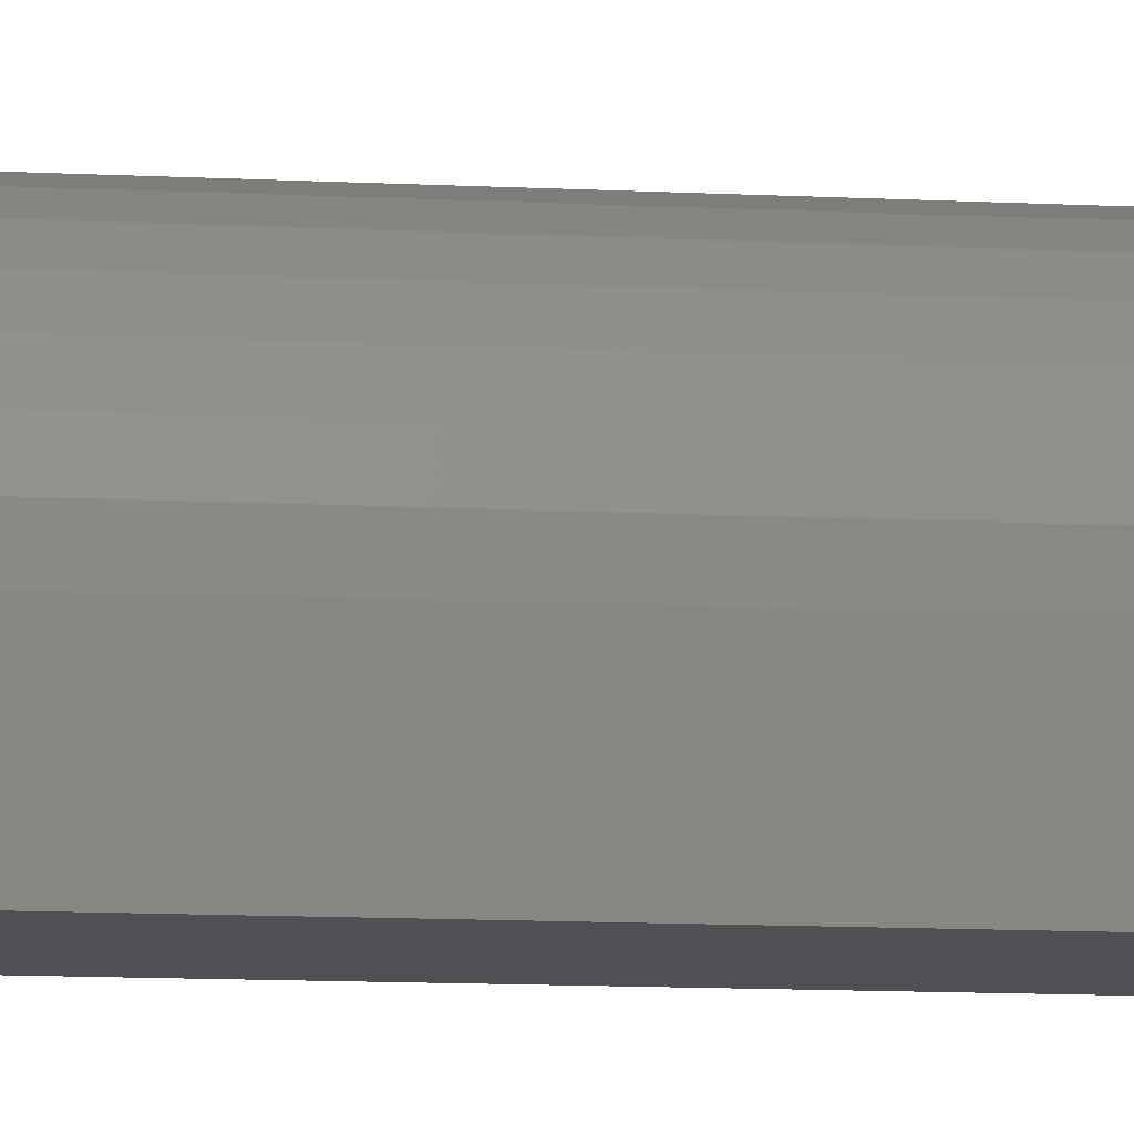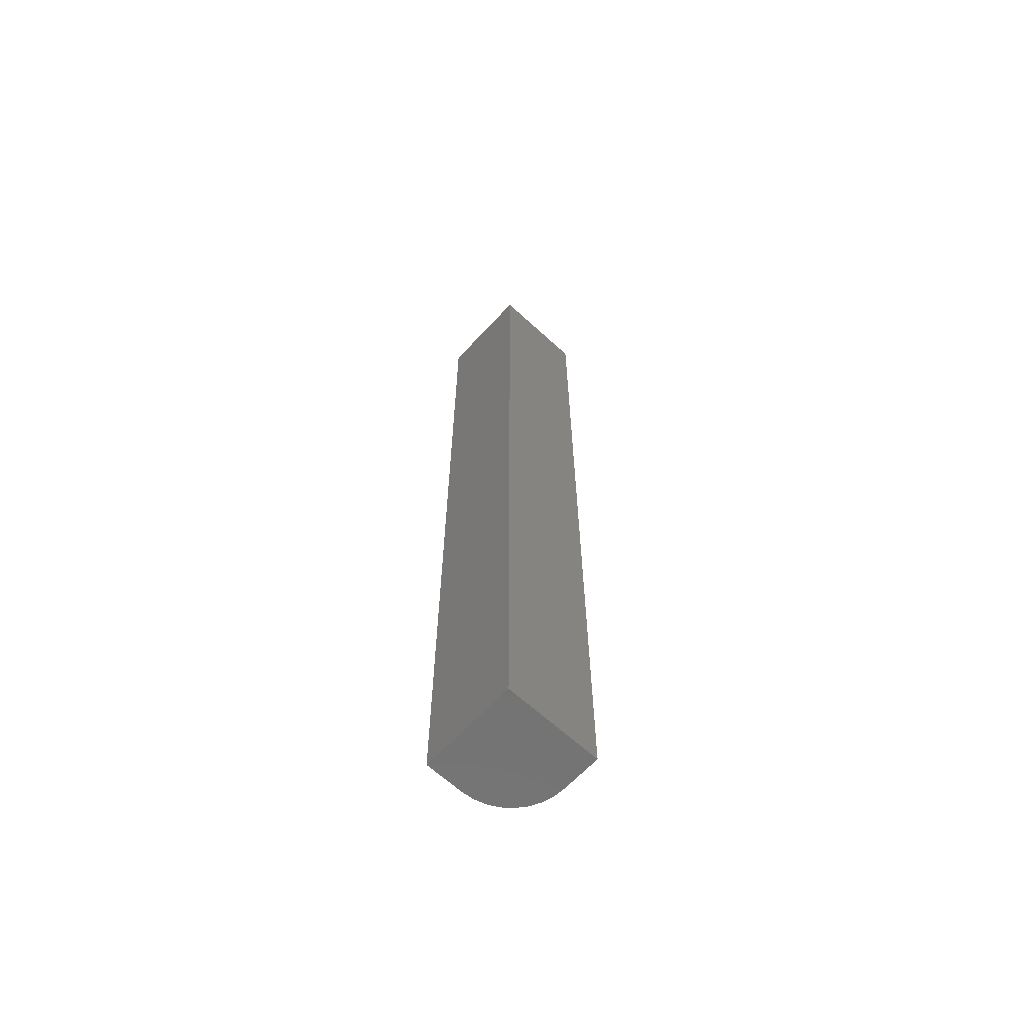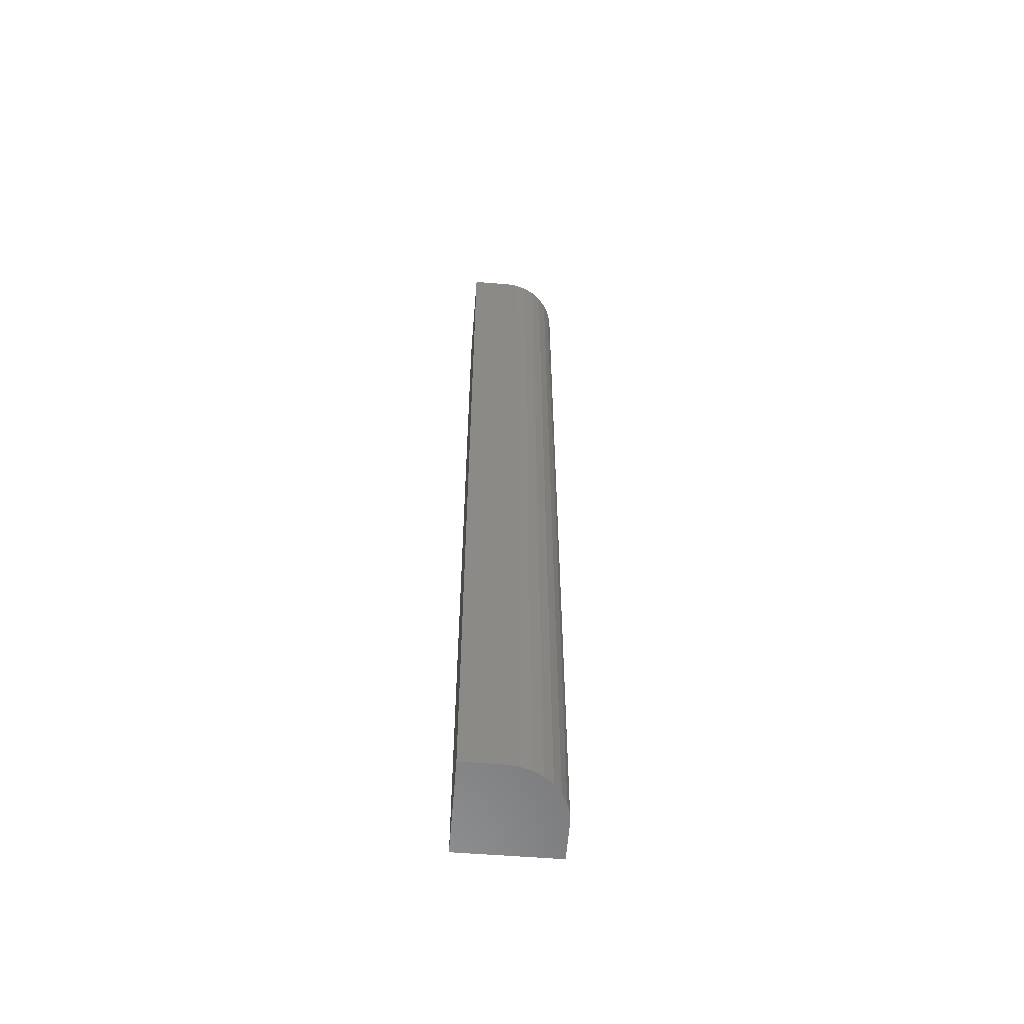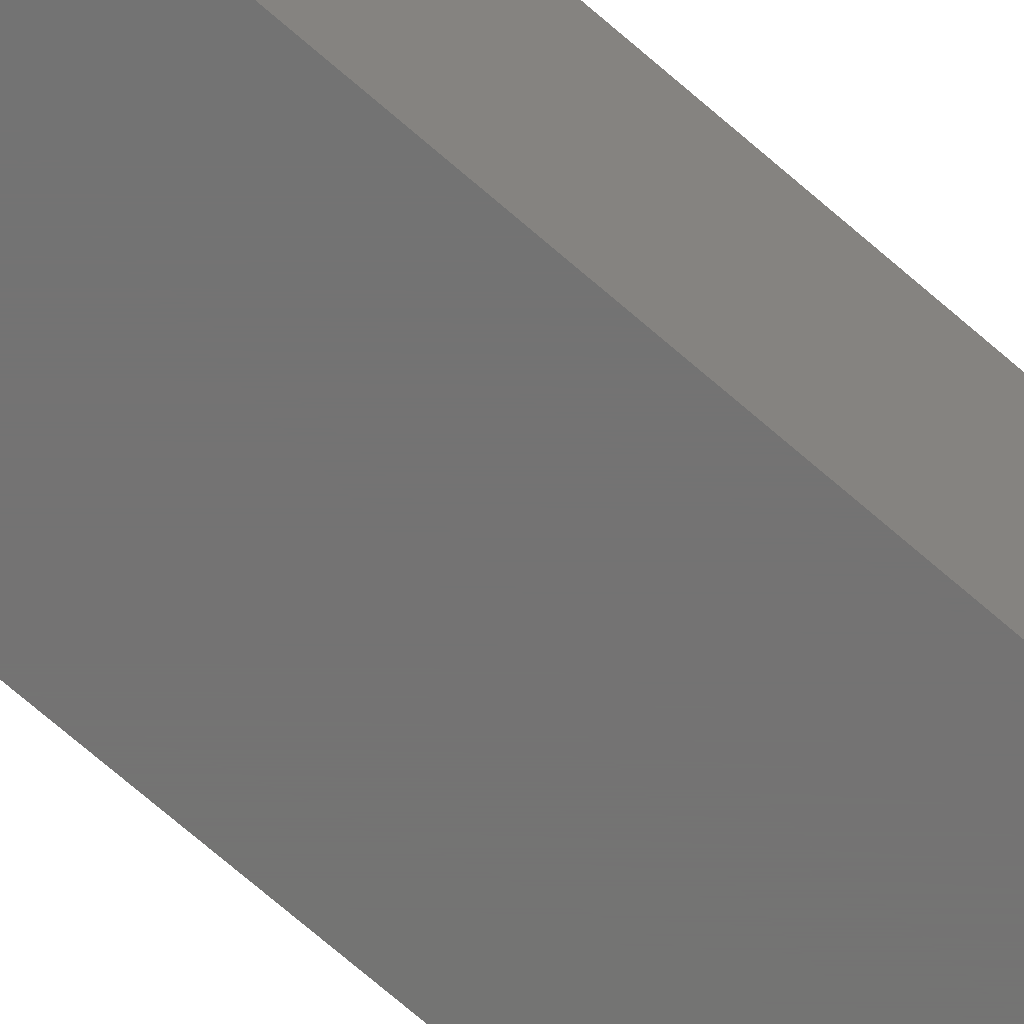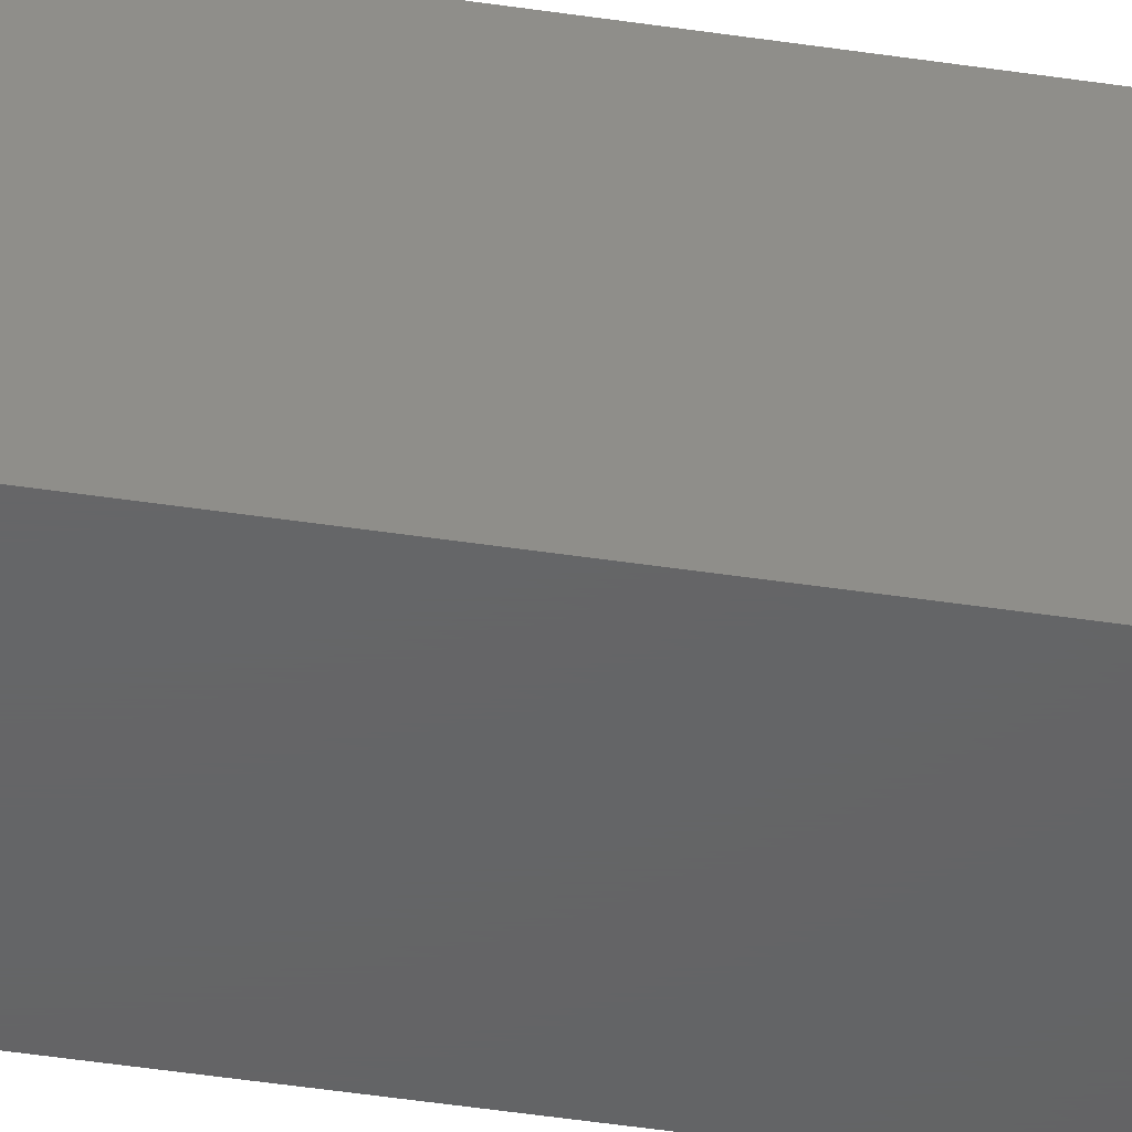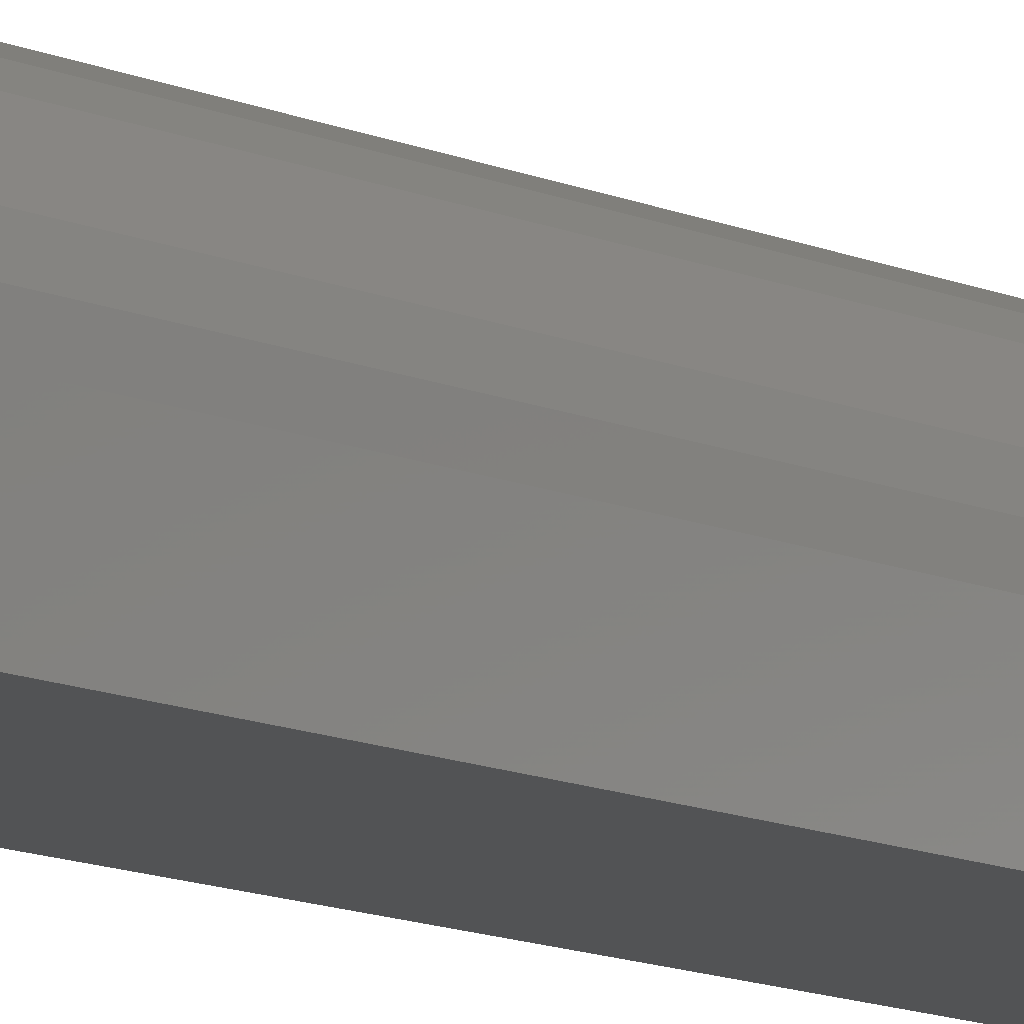
<metadata>
{"format":"stl","ext":"stl","renderer":"f3d","projection":"perspective","resolution":1024,"background":"white","views":[{"elev":-6.1,"azim":-103.2,"up":"+Y"},{"elev":-64.5,"azim":47.3,"up":"+Z"},{"elev":-58.4,"azim":175.4,"up":"+Z"},{"elev":-65.7,"azim":47.9,"up":"+Y"},{"elev":-45.7,"azim":80.1,"up":"+Y"},{"elev":-10.0,"azim":-141.6,"up":"+Y"}]}
</metadata>
<code>
# stl→obj: 24 verts, 44 faces
v -0.01013 0.03549 -0.75
v -0.001332 0.03816 -0.75
v 0.007812 0.03906 -0.75
v 0.03906 0.03906 -0.75
v 0.03906 -0.03906 -0.75
v -0.03906 -0.03906 -0.75
v -0.03906 -0.007812 -0.75
v -0.03816 0.001332 -0.75
v -0.03549 0.01013 -0.75
v -0.03116 0.01823 -0.75
v -0.02533 0.02533 -0.75
v -0.01823 0.03116 -0.75
v 0.007812 0.03906 0
v -0.001332 0.03816 0
v -0.01013 0.03549 0
v 0.03906 0.03906 0
v -0.01823 0.03116 0
v -0.02533 0.02533 0
v -0.03116 0.01823 0
v -0.03549 0.01013 0
v -0.03816 0.001332 0
v -0.03906 -0.007812 0
v -0.03906 -0.03906 0
v 0.03906 -0.03906 0
f 1 2 3
f 4 5 6
f 4 6 7
f 4 7 8
f 4 8 9
f 4 9 10
f 4 10 11
f 4 11 12
f 4 12 1
f 4 1 3
f 13 14 15
f 16 13 15
f 16 15 17
f 16 17 18
f 16 18 19
f 16 19 20
f 16 20 21
f 16 21 22
f 16 22 23
f 16 23 24
f 22 7 23
f 23 7 6
f 16 4 13
f 13 4 3
f 13 3 14
f 14 3 2
f 14 2 15
f 15 2 1
f 15 1 17
f 17 1 12
f 17 12 18
f 18 12 11
f 18 11 19
f 19 11 10
f 19 10 20
f 20 10 9
f 20 9 21
f 21 9 8
f 21 8 22
f 22 8 7
f 24 5 16
f 16 5 4
f 23 6 24
f 24 6 5

</code>
